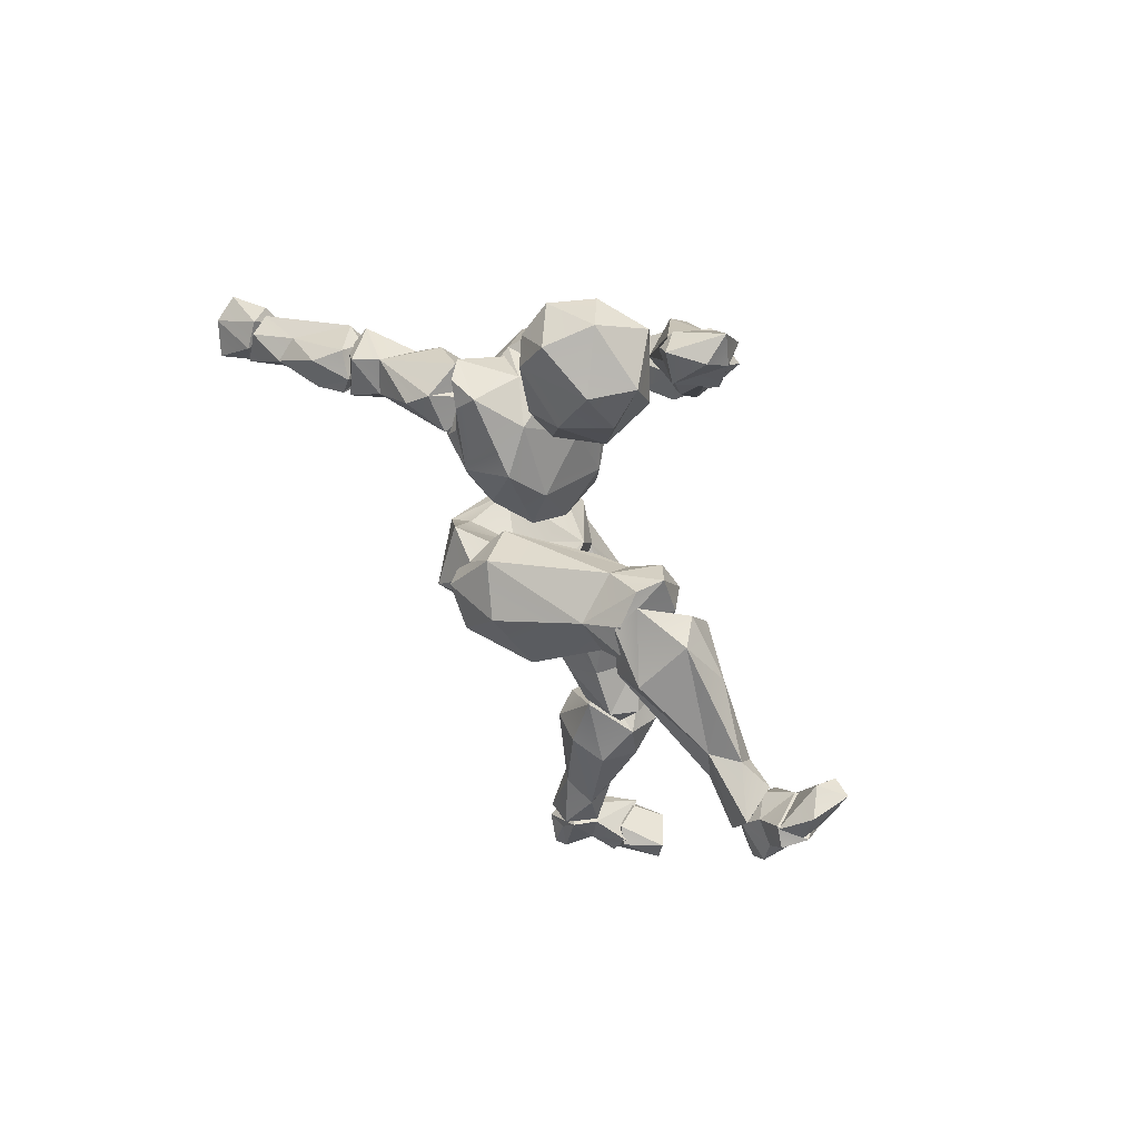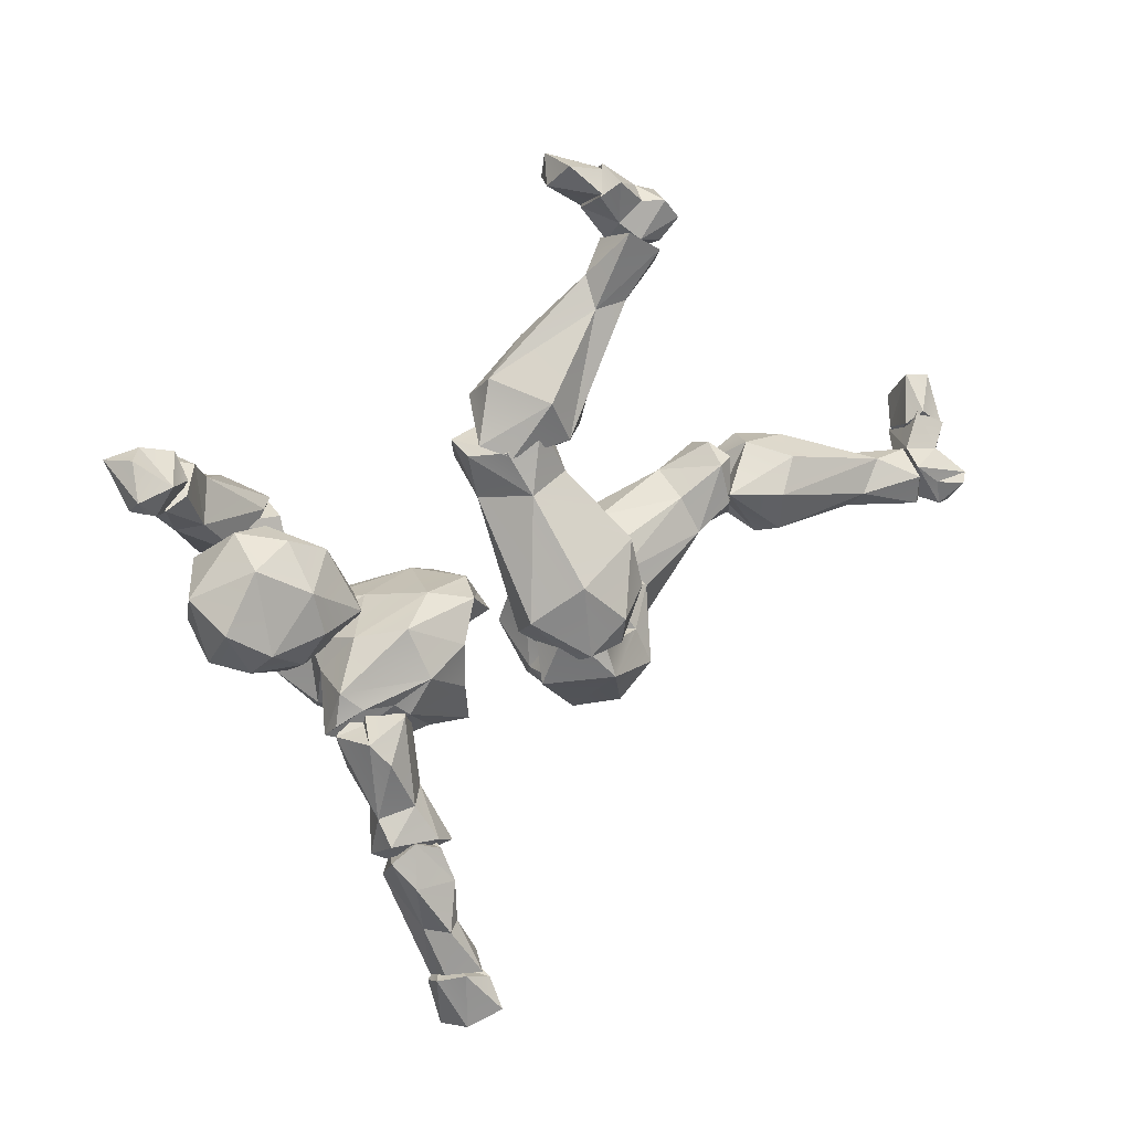
<metadata>
{"format":"obj","ext":"obj","renderer":"f3d","projection":"perspective","resolution":1024,"background":"white","views":[{"elev":54.0,"azim":-47.2,"up":"+Y"},{"elev":15.0,"azim":-121.8,"up":"+Z"}]}
</metadata>
<code>
o Beta_Surface
v 0.08456 0.8447 0.985
v 0.01429 0.8929 1.132
v 0.08937 0.939 1.122
v 0.03831 1.012 1.143
v 0.147 0.9697 1.043
v 0.07141 0.841 0.9069
v -0.04127 0.8137 1.113
v -0.05344 0.7877 0.9892
v 0.124 0.9024 1.047
v 0.1184 1.02 0.9999
v -0.008171 0.8263 1.022
v -0.02761 1.008 1.142
v 0.03274 0.9968 0.918
v -0.04699 0.8748 1.171
v 0.09137 0.9686 0.8883
v -0.04412 0.9737 1.011
v 0.02138 0.9013 1.039
v -0.1156 1.082 1.111
v -0.2252 0.9772 1.024
v -0.1527 0.8599 1.024
v -0.2309 0.9583 0.961
v -0.1129 0.8095 1.098
v -0.1558 0.8255 0.9507
v -0.06568 0.9827 1.182
v -0.131 1.051 1.153
v -0.2139 1.065 1.066
v -0.1582 1.083 0.9468
v -0.04279 0.8206 0.8777
v -0.125 0.8786 0.8723
v -0.08933 0.969 0.8635
v -0.1427 0.9661 1.16
v -0.07928 0.9966 0.9146
v -0.1329 0.9439 1.04
v 0.157 1.233 1.013
v 0.04805 1.18 0.8797
v 0.07413 1.244 1.153
v -0.004022 1.169 0.9174
v 0.2013 1.312 0.987
v 0.1885 1.427 1.055
v 0.1567 1.484 1.087
v 0.1813 1.471 0.9784
v 0.00034 1.394 0.876
v 0.1769 1.513 0.9804
v 0.1159 1.525 0.9724
v 0.1121 1.2 1.104
v -0.02512 1.177 1.149
v 0.07759 1.193 1.142
v 0.0373 1.368 1.125
v 0.05497 1.484 1.055
v 0.1037 1.217 0.9638
v 0.1936 1.376 0.9831
v 0.05002 1.469 0.9186
v 0.1221 1.437 0.887
v 0.08048 1.272 0.8785
v 0.07079 1.212 1.061
v 0.1656 1.438 1.007
v 0.02286 1.124 1.097
v 0.1675 1.373 1.104
v 0.1924 1.424 0.9176
v 0.1035 1.332 0.8655
v 0.04361 1.196 0.8583
v -0.06687 1.197 0.8722
v -0.003289 1.21 0.9697
v -0.001409 1.196 1.044
v -0.1179 1.234 0.9566
v -0.1422 1.247 1.05
v -0.08197 1.293 1.147
v -0.101 1.202 1.126
v -0.1227 1.506 0.989
v -0.1679 1.335 1.002
v -0.142 1.37 1.1
v -0.1205 1.515 0.9247
v -0.05621 1.459 0.8706
v 0.03619 1.438 0.9547
v -0.08634 1.353 0.8693
v -0.04455 1.388 0.8611
v 0.03177 1.463 0.9299
v -0.05331 1.14 1.083
v -0.07222 1.448 1.078
v -0.07435 1.516 0.8961
v -0.006617 1.488 1.002
v -0.142 1.467 0.9555
v -0.147 1.37 0.9315
v -0.07715 1.459 0.9347
v 0.003612 1.258 0.8511
v -0.1421 1.401 0.9541
v -0.01517 1.445 0.9214
v -0.07246 1.227 1.058
v -0.06082 1.282 0.871
v 0.09343 1.476 1.222
v 0.1049 1.712 1.112
v 0.03379 1.738 1.171
v 0.07938 1.554 1.279
v 0.03071 1.642 1.287
v 0.03615 1.701 1.041
v 0.04192 1.538 0.9969
v -0.0153 1.528 1.023
v 0.01605 1.404 1.077
v 0.04303 1.39 1.133
v 0.1349 1.486 1.087
v 0.1696 1.627 1.196
v 0.1329 1.636 1.069
v 0.1355 1.681 1.221
v 0.1066 1.544 1.013
v -0.02726 1.409 1.114
v -0.01632 1.553 1.27
v -0.003415 1.467 1.239
v -0.05244 1.639 1.231
v -0.01772 1.64 1.024
v -0.07834 1.535 1.178
v -0.0721 1.509 1.094
v -0.06765 1.617 1.065
v -0.05552 1.705 1.115
v 0.04238 0.4933 1.225
v 0.1547 0.8094 1.163
v 0.1137 0.8013 1.214
v 0.02934 0.8072 0.9529
v 0.06954 0.5376 1.258
v -0.02186 0.5409 1.315
v 0.04714 0.5953 1.144
v 0.1483 0.7373 1.087
v -0.05052 0.835 1.109
v 0.09608 0.6147 1.191
v 0.03309 0.8282 1.215
v 0.1636 0.9019 1.016
v -0.029 0.8403 1.161
v 0.1007 0.7354 0.984
v -0.05043 0.7803 1.065
v -0.02403 0.6657 1.243
v 0.1409 0.9343 1.048
v 0.08814 0.871 0.9453
v 0.09012 0.931 1.117
v 0.02904 0.7331 0.9677
v 0.03574 0.5014 1.182
v -0.03538 0.5514 1.221
v -0.03815 0.6292 1.168
v -0.04467 0.5803 1.305
v 0.06469 0.6622 1.285
v 0.008207 0.5769 1.345
v 0.08671 0.5628 1.329
v 0.08648 0.5288 1.2
v -0.006759 0.5415 1.253
v -0.1193 0.118 1.261
v -0.132 -0.000658 1.213
v -0.07123 0.111 1.293
v -0.03348 0.08635 1.187
v 0.00695 -0.007132 1.335
v 0.06743 0.04846 1.301
v -0.1155 0.05833 1.22
v -0.01573 -0.01344 1.252
v -0.04893 -0.006628 1.332
v -0.01798 -0.002861 1.193
v -0.1169 -0.01716 1.233
v -0.07812 -0.002055 1.166
v -0.03717 0.05551 1.363
v -0.1028 0.04138 1.169
v 0.05975 0.01096 1.271
v 0.04873 -0.01896 1.297
v -0.01438 0.06331 1.195
v -0.07579 0.03376 1.285
v -0.02019 0.1026 1.26
v -0.03827 -0.01102 1.326
v 0.06248 0.02505 1.28
v 0.01571 0.04759 1.434
v 0.08542 0.03957 1.375
v 0.04684 0.06088 1.313
v 0.01236 -0.01063 1.427
v -0.047 0.04845 1.363
v 0.07783 -0.006426 1.364
v -0.02596 0.07867 1.334
v 0.0358 -0.01733 1.307
v 0.1028 0.5457 1.27
v 0.08196 0.4556 1.337
v 0.06293 0.41 1.177
v 0.1091 0.4503 1.262
v 0.006096 0.4541 1.139
v -0.04709 0.5599 1.24
v -0.05606 0.4368 1.155
v -0.09735 0.4589 1.237
v 0.009979 0.3889 1.34
v -0.07392 0.418 1.311
v -0.1072 0.1086 1.179
v -0.1261 0.1173 1.241
v -0.06302 0.06652 1.174
v -0.007818 0.07097 1.254
v -0.06579 0.1159 1.291
v 0.001026 0.4855 1.335
v 0.01474 0.08556 1.208
v -0.04548 0.2458 1.179
v -0.08694 0.2373 1.211
v -0.07666 0.1944 1.28
v -0.01035 0.2135 1.282
v 0.02502 0.5329 1.221
v 0.08991 0.5575 1.224
v -0.004614 0.231 1.209
v 0.178 1.543 1.065
v 0.1927 1.382 1.132
v 0.1026 1.495 1.079
v 0.2289 1.439 1.009
v 0.1303 1.479 0.9941
v 0.251 1.514 1.16
v 0.2542 1.401 1.104
v 0.2147 1.369 1.013
v 0.1251 1.337 1.049
v 0.06933 1.422 1.031
v 0.1531 1.572 1.274
v 0.1631 1.485 1.272
v 0.2794 1.495 1.238
v 0.2938 1.555 1.251
v 0.2061 1.554 1.159
v 0.2457 1.451 1.2
v 0.1497 1.476 1.199
v 0.1559 1.534 1.169
v 0.1781 1.437 1.016
v 0.1327 1.376 0.9984
v 0.2218 1.487 1.295
v 0.2397 1.595 1.215
v 0.09669 1.687 1.411
v 0.1575 1.57 1.206
v 0.2186 1.634 1.206
v 0.2717 1.591 1.301
v 0.2214 1.487 1.281
v 0.2503 1.554 1.259
v 0.1167 1.724 1.284
v 0.1673 1.538 1.249
v 0.2341 1.574 1.35
v 0.1595 1.519 1.291
v 0.1946 1.491 1.304
v 0.1128 1.756 1.429
v 0.152 1.776 1.362
v 0.1006 1.787 1.337
v 0.04591 1.727 1.366
v 0.2581 1.599 1.215
v 0.2015 1.691 1.323
v 0.1794 1.667 1.375
v 0.1633 1.714 1.426
v 0.1332 1.648 1.374
v 0.101 1.672 1.291
v 0.04663 1.77 1.341
v 0.2213 1.556 1.197
v 0.1031 1.775 1.333
v 0.09328 1.869 1.442
v 0.05142 1.839 1.349
v 0.08385 1.801 1.459
v 0.0024 1.841 1.374
v 0.08731 1.734 1.375
v 0.07655 1.75 1.334
v -0.000371 1.772 1.397
v 0.01873 1.82 1.347
v 0.06236 1.821 1.346
v 0.02719 1.796 1.341
v 0.1519 1.775 1.367
v 0.1502 1.789 1.429
v 0.1256 1.73 1.419
v 0.05396 1.72 1.392
v 0.08029 1.733 1.445
v 0.03601 1.835 1.446
v -0.1077 1.352 0.9446
v -0.05592 1.414 0.7523
v -0.152 1.461 0.8871
v -0.06219 1.337 0.6669
v -0.09179 1.432 0.6426
v -0.1518 1.285 0.6623
v -0.1374 1.439 0.7293
v -0.1782 1.429 0.8473
v -0.0331 1.45 0.8056
v -0.166 1.373 0.7529
v -0.1189 1.336 0.7753
v -0.07215 1.348 0.7654
v -0.03732 1.351 0.9368
v -0.1536 1.385 0.9313
v -0.002468 1.411 0.874
v -0.06965 1.491 0.8858
v -0.04312 1.421 0.9583
v -0.09302 1.442 0.9072
v -0.1714 1.429 0.6804
v -0.1891 1.335 0.6852
v -0.1386 1.393 0.6312
v -0.1333 1.345 0.6698
v -0.1171 1.337 0.4946
v -0.2146 1.34 0.4121
v -0.1905 1.385 0.6854
v -0.111 1.301 0.4113
v -0.2052 1.309 0.5997
v -0.193 1.332 0.6672
v -0.2114 1.397 0.6005
v -0.1795 1.367 0.5028
v -0.09487 1.408 0.5961
v -0.1076 1.296 0.6487
v -0.146 1.297 0.3823
v -0.1659 1.426 0.6447
v -0.1275 1.324 0.6757
v -0.06981 1.339 0.6637
v -0.1089 1.4 0.6449
v -0.1625 1.344 0.3966
v -0.1314 1.31 0.5025
v -0.1863 1.254 0.4377
v -0.2333 1.266 0.4093
v -0.2006 1.303 0.5147
v -0.2239 1.33 0.5015
v -0.1452 1.34 0.3761
v -0.1918 1.345 0.3914
v -0.1819 1.292 0.4064
v -0.2155 1.24 0.385
v -0.1987 1.221 0.3519
v -0.2287 1.3 0.4057
v -0.1603 1.321 0.2852
v -0.1458 1.259 0.4189
v -0.1275 1.279 0.3242
v -0.1569 1.256 0.292
v -0.2144 1.291 0.2898
v -0.246 1.229 0.3255
v -0.1297 1.302 0.4054
v -0.08845 0.885 1.804
v -0.1624 0.81 1.818
v -0.2061 0.891 1.81
v -0.2065 0.8058 1.848
v -0.2045 0.9814 1.896
v -0.2196 0.9453 1.922
v -0.2034 0.8877 1.883
v -0.09828 0.9077 1.933
v -0.1309 0.9194 1.803
v -0.191 0.8373 1.804
v -0.2171 0.8438 1.883
v -0.1674 0.8793 1.909
v -0.1327 0.8146 1.894
v -0.1374 0.7895 1.862
v -0.1094 0.8561 1.774
v -0.08133 0.9457 1.91
v -0.1746 0.9583 1.954
v -0.09942 0.8911 1.853
v -0.1117 0.9663 1.867
v -0.192 0.931 1.843
v -0.1838 0.9491 1.942
v -0.165 1.024 1.952
v -0.1025 0.9494 1.863
v -0.1055 1.038 1.911
v -0.05884 1.021 1.923
v -0.2072 0.9744 1.898
v -0.09864 0.9135 1.937
v -0.07654 1.025 1.969
v -0.0568 1.067 1.622
v -0.1017 1.165 1.554
v -0.03814 1.173 1.513
v -0.1561 1.144 1.407
v -0.1122 1.194 1.428
v -0.1196 0.9723 1.45
v -0.04346 1.081 1.371
v -0.09798 1.104 1.404
v -0.1747 1.029 1.433
v 0.002198 1.042 1.432
v 0.01062 1.104 1.516
v -0.1355 0.838 1.794
v -0.206 0.8473 1.788
v -0.2106 0.9191 1.826
v -0.1615 0.9638 1.677
v -0.1694 0.9007 1.691
v -0.1244 0.9004 1.674
v -0.06165 0.9645 1.56
v -0.09205 0.9226 1.734
v -0.09261 0.8583 1.771
v -0.1154 0.9236 1.807
v -0.1318 0.9677 1.741
v -0.1537 0.8244 1.759
v -0.1976 1.083 1.512
v -0.2206 0.9167 1.233
v -0.02734 1.02 1.338
v -0.02386 0.9891 1.207
v -0.03352 1.033 1.102
v -0.246 1.025 1.016
v -0.02272 1.12 1.457
v -0.009541 1.128 1.313
v -0.07496 1.177 1.319
v -0.2038 1.135 1.089
v -0.1894 1.03 0.9934
v -0.1058 1.105 1.044
v -0.2669 1.054 1.162
v -0.2365 0.9489 1.031
v -0.2741 0.9635 1.089
v -0.15 1.024 1.368
v -0.1376 0.9698 1.308
v -0.07134 0.9255 1.153
v -0.07759 0.9191 1.227
v -0.02136 1.109 1.229
v -0.04789 1.057 1.448
v 0.03354 1.113 1.419
v -0.1709 1.092 1.469
v -0.06422 1.118 1.444
v -0.2154 0.8872 1.134
v -0.07598 0.9924 1.073
v -0.1736 1.111 1.332
v -0.1186 1.055 1.477
v -0.0635 1.007 1.377
v 0.01462 1.178 1.385
v -0.1496 1.153 1.416
v -0.08804 1.205 1.404
v -0.03008 1.209 1.428
f 13 15 30
f 28 6 8
f 5 4 3
f 3 2 9
f 4 24 14
f 15 5 6
f 28 15 6
f 8 1 11
f 14 7 2
f 9 6 5
f 10 13 4
f 12 4 16
f 4 13 16
f 13 32 16
f 1 9 17
f 9 2 17
f 2 11 17
f 11 1 17
f 25 26 31
f 25 31 24
f 26 25 18
f 21 26 27
f 21 30 29
f 23 29 28
f 22 20 23
f 26 19 31
f 32 30 27
f 12 16 18
f 18 16 27
f 27 16 32
f 19 33 31
f 20 33 19
f 31 33 20
f 38 45 34
f 40 36 58
f 40 43 44
f 53 42 52
f 59 38 60
f 52 44 53
f 36 47 58
f 41 56 51
f 38 59 51
f 45 55 50
f 55 63 50
f 54 38 35
f 53 43 59
f 41 39 56
f 50 34 45
f 39 40 58
f 43 39 41
f 60 54 42
f 61 85 54
f 67 68 46
f 70 71 69
f 66 70 65
f 80 77 73
f 77 42 76
f 68 67 71
f 81 52 87
f 62 89 85
f 82 72 80
f 83 73 75
f 88 68 66
f 88 64 78
f 63 64 88
f 88 66 63
f 80 81 77
f 62 61 35
f 89 76 42
f 89 54 85
f 83 75 89
f 62 85 61
f 63 65 37
f 90 93 107
f 103 92 94
f 91 102 95
f 90 100 101
f 99 90 107
f 104 100 98
f 106 94 108
f 108 92 113
f 96 97 109
f 95 96 109
f 106 110 107
f 94 106 107
f 109 112 113
f 112 109 97
f 115 116 138
f 124 116 132
f 132 115 130
f 126 124 132
f 117 131 133
f 130 125 131
f 136 122 128
f 124 126 129
f 126 122 129
f 142 119 135
f 119 118 140
f 126 132 122
f 122 117 128
f 115 123 121
f 129 138 124
f 124 138 116
f 119 139 137
f 140 138 139
f 140 139 119
f 135 120 134
f 141 134 120
f 141 120 123
f 135 137 136
f 118 142 114
f 145 161 143
f 143 156 149
f 152 159 150
f 146 152 154
f 153 150 160
f 154 153 144
f 160 143 153
f 143 160 145
f 149 153 143
f 153 149 144
f 158 147 151
f 155 147 148
f 150 157 158
f 155 151 147
f 148 145 155
f 165 166 164
f 166 170 164
f 164 170 168
f 171 169 167
f 162 171 167
f 167 168 162
f 169 165 167
f 163 162 170
f 168 170 162
f 195 176 174
f 176 189 178
f 179 178 190
f 177 178 179
f 187 177 181
f 183 182 184
f 183 184 186
f 184 185 186
f 185 188 192
f 188 195 192
f 189 188 184
f 189 182 190
f 189 184 182
f 186 191 183
f 186 192 191
f 193 172 194
f 176 193 194
f 205 198 200
f 212 213 198
f 200 196 199
f 199 202 203
f 204 212 205
f 205 212 198
f 201 211 202
f 208 216 211
f 207 206 212
f 213 210 196
f 212 206 213
f 206 217 210
f 204 197 212
f 198 213 196
f 210 201 196
f 200 199 214
f 202 204 203
f 215 203 204
f 205 215 204
f 214 199 215
f 216 208 209
f 206 216 217
f 219 238 224
f 240 219 220
f 225 219 240
f 220 234 233
f 220 233 240
f 226 221 234
f 237 226 235
f 221 226 222
f 227 228 237
f 237 228 226
f 227 237 238
f 236 229 218
f 57 55 45
f 229 239 232
f 221 222 223
f 230 224 231
f 230 234 224
f 234 230 236
f 236 235 234
f 237 235 236
f 218 237 236
f 238 237 218
f 231 224 239
f 224 238 239
f 221 223 233
f 223 222 225
f 231 229 230
f 255 248 247
f 243 249 245
f 242 252 243
f 253 254 252
f 253 252 242
f 244 253 242
f 253 244 256
f 255 256 248
f 257 248 244
f 252 254 246
f 246 247 252
f 273 266 264
f 274 270 272
f 270 268 269
f 258 271 268
f 264 276 267
f 261 262 259
f 259 262 264
f 263 269 268
f 267 268 271
f 276 277 267
f 259 264 266
f 266 273 272
f 265 271 260
f 261 259 269
f 274 260 271
f 277 278 263
f 278 276 262
f 284 282 286
f 299 284 300
f 282 284 285
f 279 285 292
f 287 288 295
f 288 287 291
f 291 286 282
f 293 288 294
f 280 288 293
f 296 289 284
f 288 291 294
f 292 289 293
f 296 297 283
f 296 299 297
f 297 299 298
f 279 294 282
f 292 294 279
f 312 304 306
f 313 301 302
f 301 307 302
f 301 313 309
f 313 308 309
f 308 304 305
f 305 310 309
f 312 310 305
f 306 303 302
f 314 328 322
f 316 322 323
f 316 320 333
f 316 324 320
f 324 316 317
f 320 324 325
f 331 326 314
f 314 326 327
f 315 314 327
f 329 330 321
f 318 330 332
f 317 323 315
f 318 319 330
f 330 319 325
f 319 318 333
f 325 321 330
f 331 329 321
f 331 332 329
f 338 336 337
f 341 334 340
f 340 338 341
f 338 340 336
f 337 341 338
f 337 335 341
f 336 334 339
f 346 365 343
f 344 343 342
f 342 352 344
f 365 345 350
f 359 347 351
f 351 352 359
f 353 354 364
f 352 349 344
f 354 356 357
f 364 357 358
f 359 360 358
f 360 359 342
f 360 363 362
f 353 364 361
f 348 352 351
f 349 348 350
f 356 355 363
f 374 375 370
f 374 376 375
f 377 379 366
f 370 377 374
f 379 377 370
f 378 379 370
f 380 366 381
f 366 383 381
f 381 383 393
f 393 383 367
f 368 382 369
f 371 388 385
f 395 397 396
f 388 371 395
f 397 371 386
f 369 390 376
f 375 390 378
f 373 391 396
f 395 391 387
f 374 391 373
f 392 380 393
f 387 380 392
f 385 392 393
f 367 386 385
f 386 367 372
f 372 367 384
f 384 376 372
f 386 372 394
f 397 394 373
f 373 376 374
f 391 395 396
f 388 387 392
f 388 395 387
f 391 377 366
f 15 13 10
f 5 3 9
f 14 3 4
f 12 24 4
f 5 10 4
f 15 10 5
f 30 15 28
f 29 30 28
f 3 14 2
f 14 22 7
f 11 2 7
f 22 8 7
f 8 6 1
f 6 9 1
f 13 30 32
f 11 7 8
f 29 23 21
f 31 14 24
f 22 14 31
f 12 18 24
f 25 24 18
f 26 18 27
f 21 27 30
f 21 20 19
f 20 22 31
f 23 20 21
f 26 21 19
f 23 8 22
f 8 23 28
f 34 35 38
f 60 42 53
f 60 53 59
f 44 43 53
f 57 47 46
f 49 48 40
f 36 40 48
f 36 46 47
f 40 44 49
f 61 54 35
f 51 59 41
f 51 39 38
f 38 39 58
f 51 56 39
f 38 58 45
f 58 47 45
f 50 37 35
f 79 48 49
f 64 57 78
f 63 55 64
f 54 60 38
f 45 47 57
f 50 35 34
f 39 43 40
f 59 43 41
f 44 52 49
f 50 63 37
f 36 67 46
f 48 67 36
f 37 62 35
f 82 70 69
f 69 80 72
f 72 82 69
f 42 87 52
f 88 78 68
f 78 57 68
f 68 57 46
f 66 68 71
f 79 71 67
f 69 71 79
f 69 81 80
f 69 79 81
f 81 49 52
f 79 49 81
f 84 80 73
f 82 84 86
f 86 83 70
f 83 62 65
f 86 73 83
f 73 86 84
f 86 70 82
f 73 76 75
f 111 98 105
f 71 70 66
f 62 37 65
f 66 65 63
f 83 65 70
f 73 77 76
f 84 82 80
f 87 42 77
f 87 77 74
f 74 81 87
f 77 81 74
f 76 89 75
f 54 89 42
f 62 83 89
f 94 93 103
f 93 101 103
f 103 91 92
f 104 96 95
f 102 101 100
f 100 90 99
f 90 101 93
f 91 103 101
f 102 100 104
f 100 99 98
f 101 102 91
f 102 104 95
f 97 104 98
f 96 104 97
f 99 107 105
f 94 92 108
f 92 91 95
f 95 113 92
f 95 109 113
f 105 98 99
f 112 110 108
f 108 113 112
f 111 110 112
f 110 111 105
f 110 105 107
f 110 106 108
f 93 94 107
f 138 137 139
f 97 111 112
f 130 115 125
f 132 116 115
f 131 125 127
f 133 131 127
f 125 115 121
f 121 127 125
f 120 133 127
f 128 133 136
f 128 117 133
f 136 129 122
f 142 135 114
f 134 114 135
f 137 135 119
f 142 118 119
f 130 131 132
f 132 131 122
f 117 122 131
f 118 141 140
f 114 134 141
f 114 141 118
f 120 127 121
f 121 123 120
f 115 138 123
f 120 136 133
f 136 120 135
f 136 137 129
f 160 155 145
f 140 123 138
f 141 123 140
f 146 156 143
f 143 161 146
f 148 159 146
f 154 156 146
f 146 159 152
f 150 153 152
f 154 152 153
f 148 147 158
f 144 156 154
f 144 149 156
f 148 158 157
f 150 159 157
f 146 161 148
f 159 148 157
f 151 150 158
f 151 160 150
f 174 192 195
f 145 148 161
f 163 170 166
f 165 163 166
f 169 171 163
f 164 168 167
f 167 165 164
f 169 163 165
f 163 171 162
f 173 180 192
f 175 173 192
f 175 172 173
f 173 172 187
f 187 180 173
f 175 194 172
f 201 217 209
f 178 189 190
f 179 190 191
f 178 177 176
f 179 191 181
f 191 180 181
f 187 181 180
f 179 181 177
f 189 195 188
f 190 182 183
f 183 191 190
f 191 192 180
f 186 185 192
f 194 174 176
f 172 193 187
f 187 193 177
f 195 189 176
f 193 176 177
f 188 185 184
f 200 198 196
f 196 201 199
f 208 201 209
f 207 211 216
f 268 277 263
f 213 206 210
f 197 211 212
f 199 201 202
f 202 211 197
f 202 197 204
f 215 199 203
f 205 200 215
f 200 214 215
f 216 206 207
f 209 217 216
f 238 219 227
f 220 219 224
f 225 227 219
f 221 233 234
f 235 226 234
f 228 222 226
f 218 229 232
f 230 229 236
f 231 239 229
f 240 223 225
f 225 222 227
f 233 223 240
f 228 227 222
f 220 224 234
f 238 218 232
f 232 239 238
f 246 255 247
f 245 249 251
f 251 247 248
f 245 251 248
f 247 251 241
f 251 250 241
f 243 241 250
f 252 241 243
f 252 247 241
f 256 254 253
f 254 256 255
f 248 256 244
f 244 242 257
f 243 245 242
f 245 248 257
f 257 242 245
f 255 246 254
f 271 265 267
f 265 260 264
f 273 264 260
f 273 274 272
f 270 269 272
f 270 258 268
f 278 262 261
f 277 276 278
f 264 262 276
f 269 263 261
f 266 269 259
f 265 264 267
f 263 278 261
f 290 281 295
f 258 270 274
f 274 271 258
f 273 260 275
f 273 275 274
f 274 275 260
f 296 284 299
f 300 284 286
f 292 285 284
f 300 286 287
f 291 287 286
f 280 289 296
f 292 284 289
f 280 293 289
f 283 290 295
f 326 317 327
f 297 298 290
f 282 294 291
f 285 279 282
f 300 287 281
f 281 287 295
f 295 288 280
f 283 295 280
f 296 283 280
f 298 299 300
f 281 298 300
f 293 294 292
f 283 297 290
f 312 305 304
f 312 306 311
f 307 311 302
f 302 311 306
f 309 307 301
f 309 308 305
f 310 307 309
f 310 312 311
f 307 310 311
f 304 308 303
f 303 306 304
f 303 313 302
f 313 303 308
f 323 322 328
f 323 317 316
f 324 326 325
f 331 325 326
f 361 358 360
f 315 328 314
f 330 329 332
f 328 315 323
f 317 315 327
f 332 333 318
f 325 319 320
f 320 319 333
f 325 331 321
f 332 331 314
f 314 322 332
f 316 333 322
f 322 333 332
f 337 336 339
f 334 335 339
f 335 334 341
f 339 335 337
f 340 334 336
f 346 343 344
f 365 356 343
f 365 350 356
f 365 346 345
f 350 347 358
f 359 358 347
f 347 348 351
f 350 348 347
f 359 352 342
f 362 353 361
f 349 346 344
f 346 349 345
f 354 355 356
f 350 357 356
f 363 343 356
f 350 358 357
f 354 357 364
f 361 360 362
f 360 342 363
f 343 363 342
f 362 363 355
f 353 362 355
f 348 349 352
f 345 349 350
f 353 355 354
f 369 376 384
f 374 377 391
f 379 378 389
f 389 366 379
f 375 378 370
f 382 383 389
f 389 383 366
f 368 367 383
f 384 367 368
f 369 384 368
f 382 368 383
f 386 371 385
f 392 385 388
f 395 371 397
f 369 382 390
f 375 376 390
f 389 378 390
f 389 390 382
f 387 391 380
f 381 393 380
f 393 367 385
f 386 394 397
f 396 397 373
f 373 394 372
f 373 372 376
f 380 391 366
f 57 64 55
f 79 67 48
f 111 97 98
f 138 129 137
f 160 151 155
f 174 175 192
f 175 174 194
f 201 210 217
f 208 211 201
f 207 212 211
f 268 267 277
f 266 272 269
f 290 298 281
f 326 324 317
f 361 364 358

</code>
